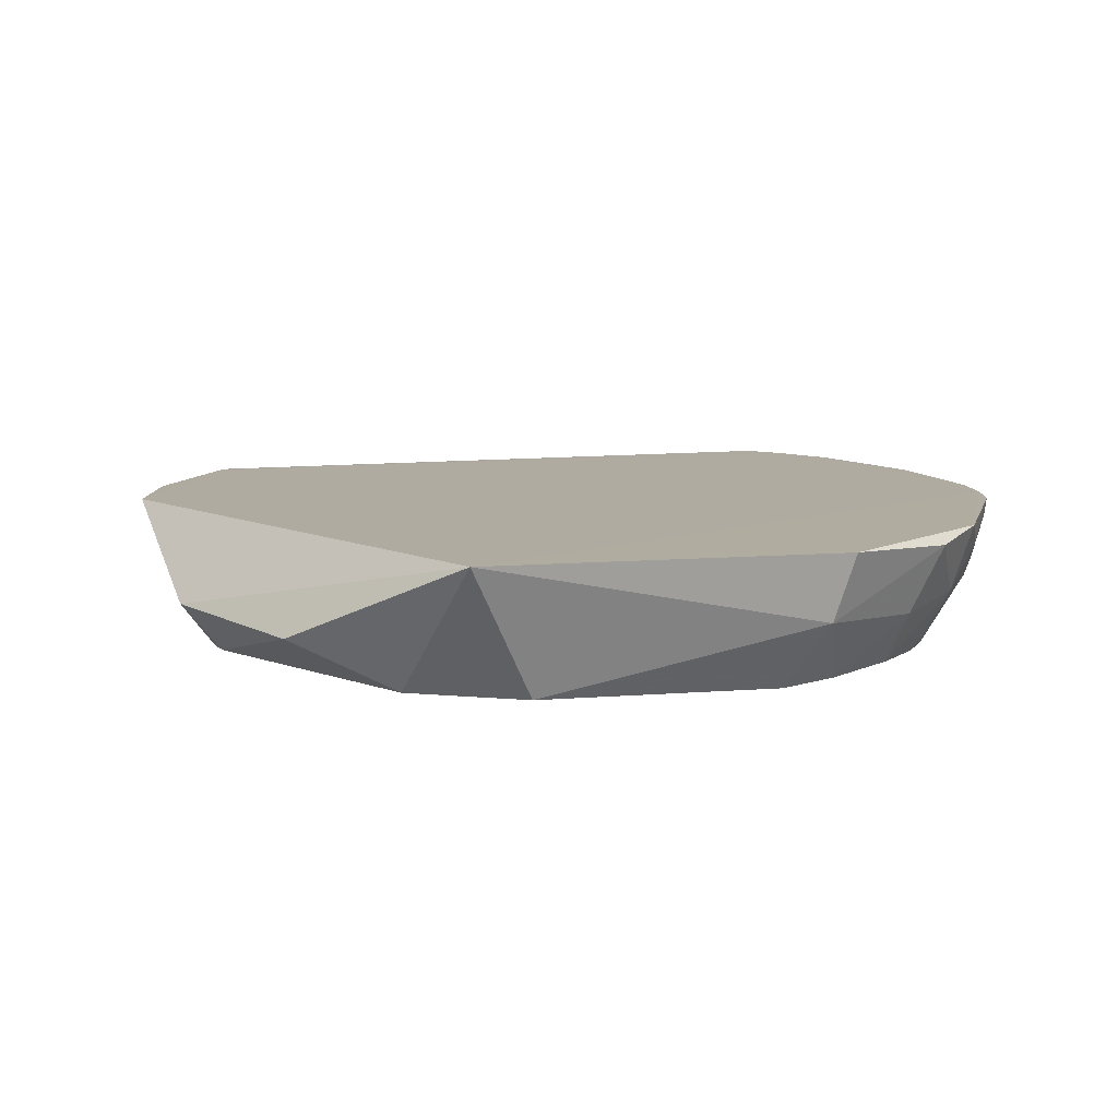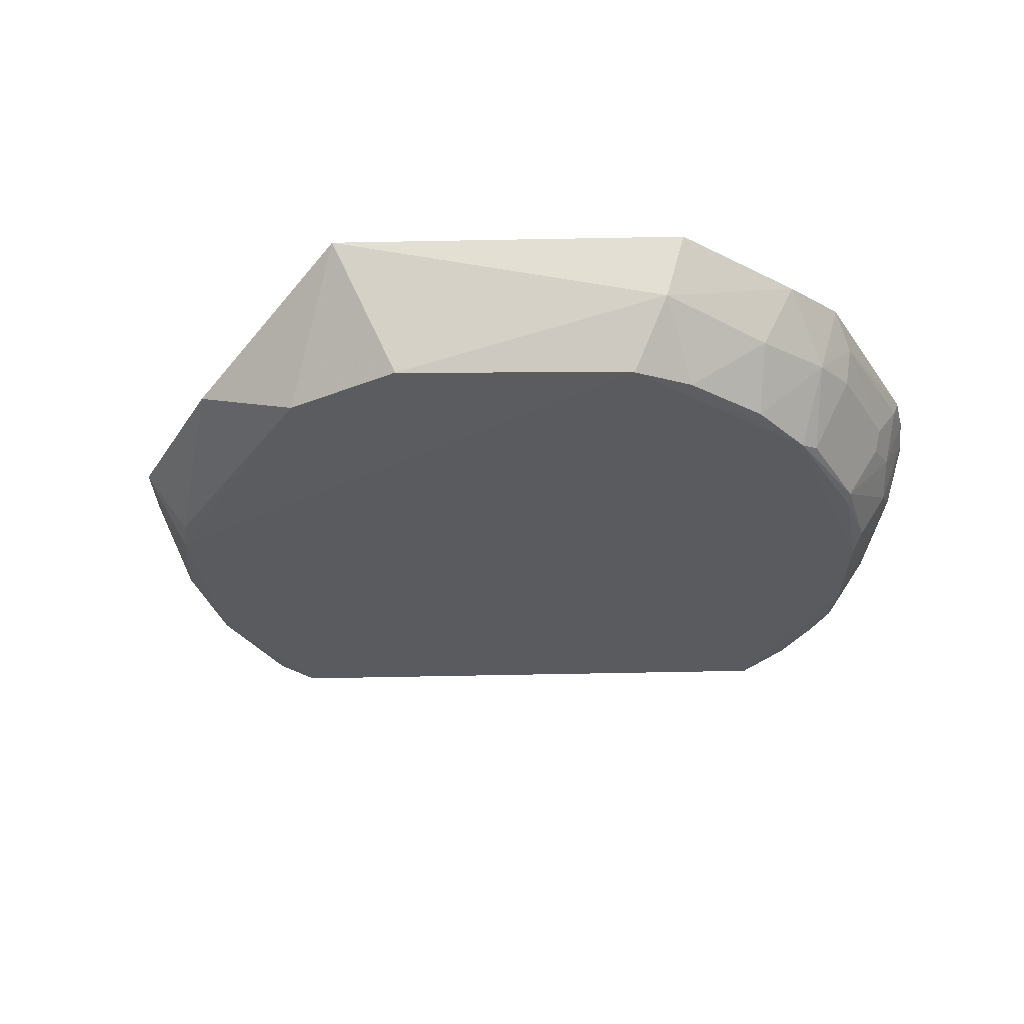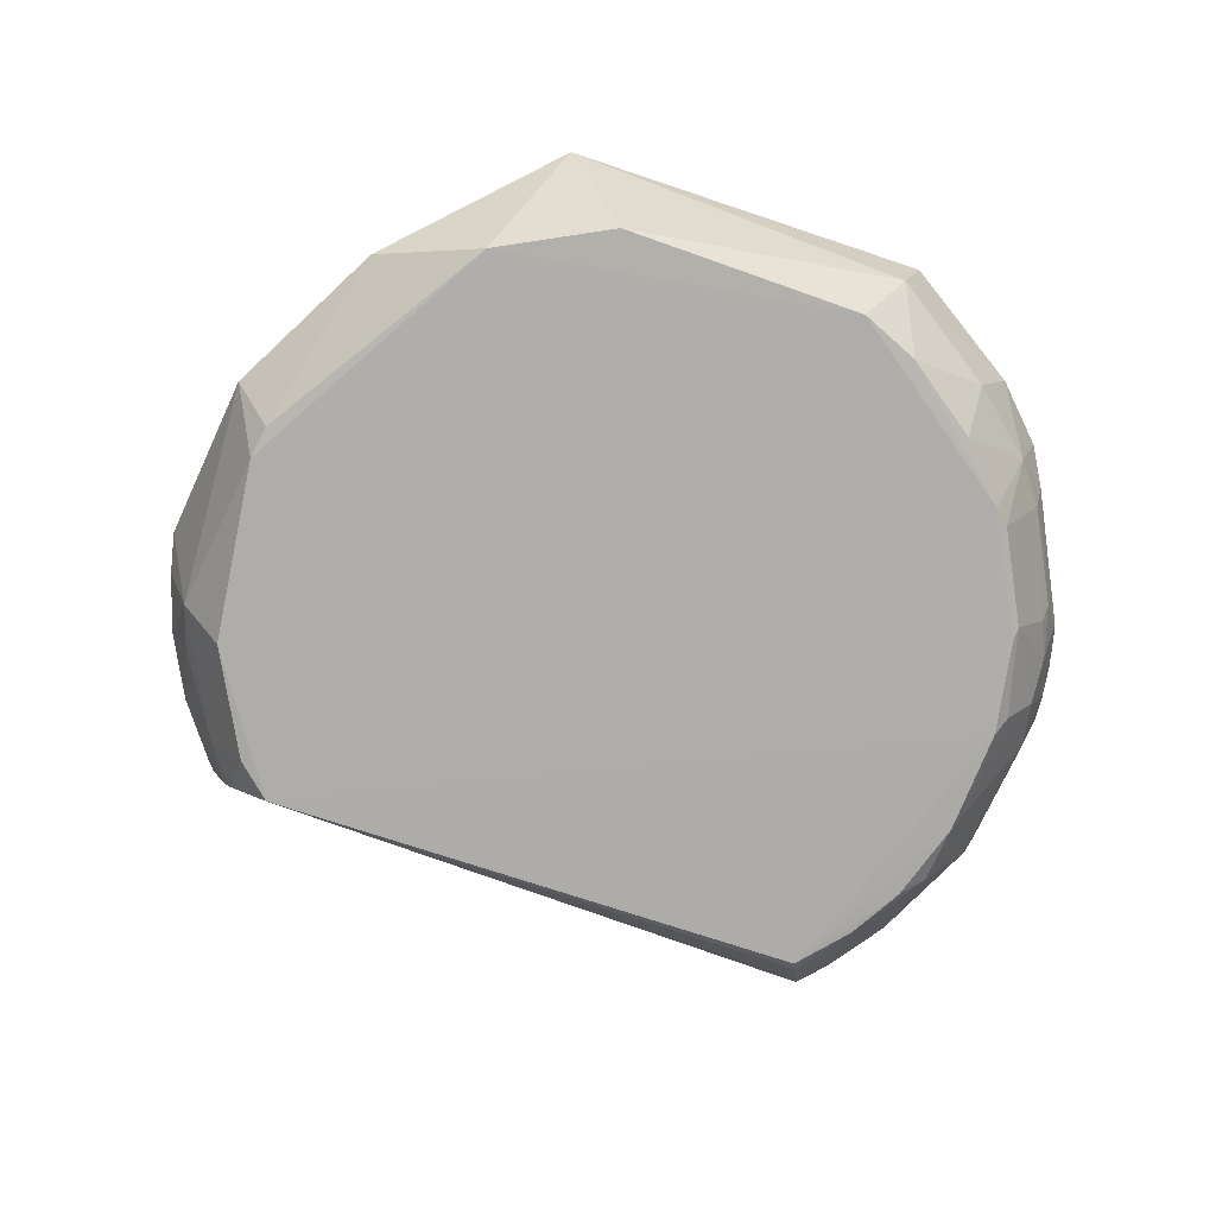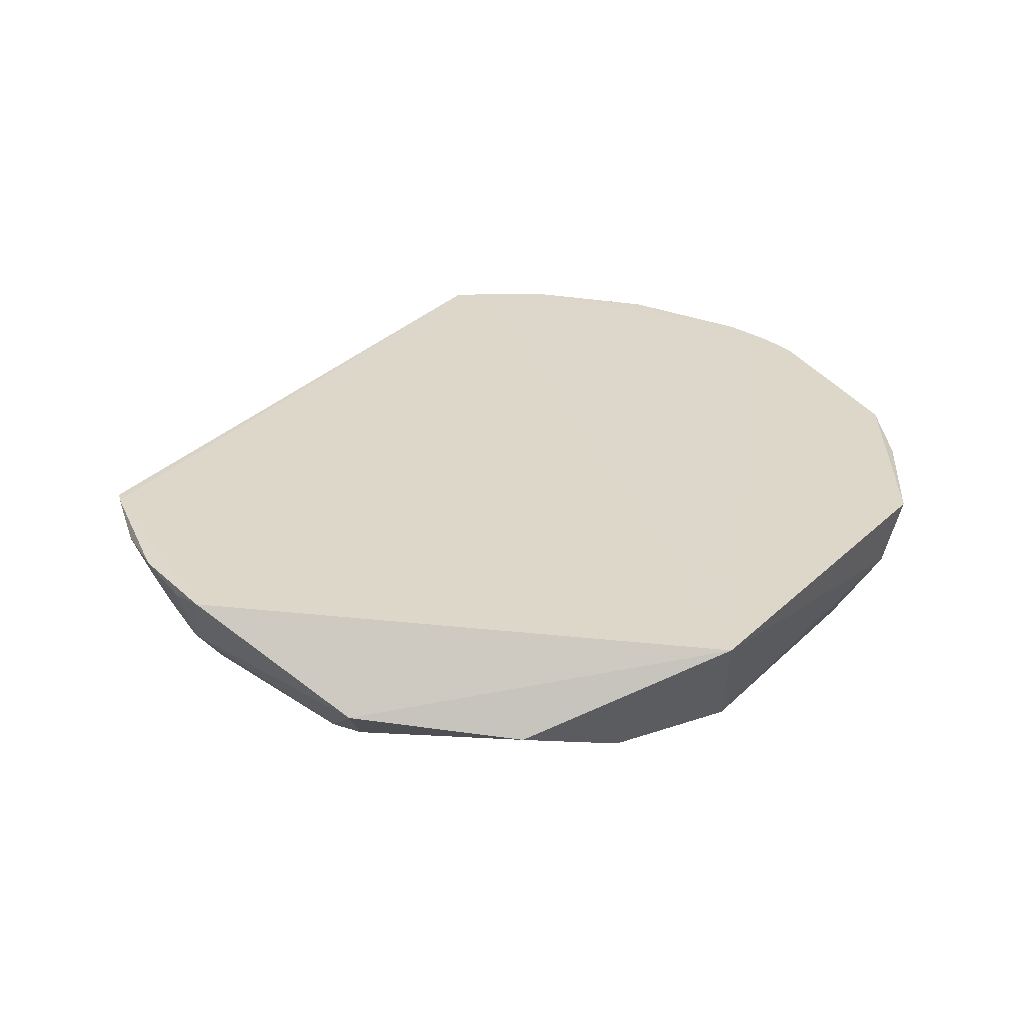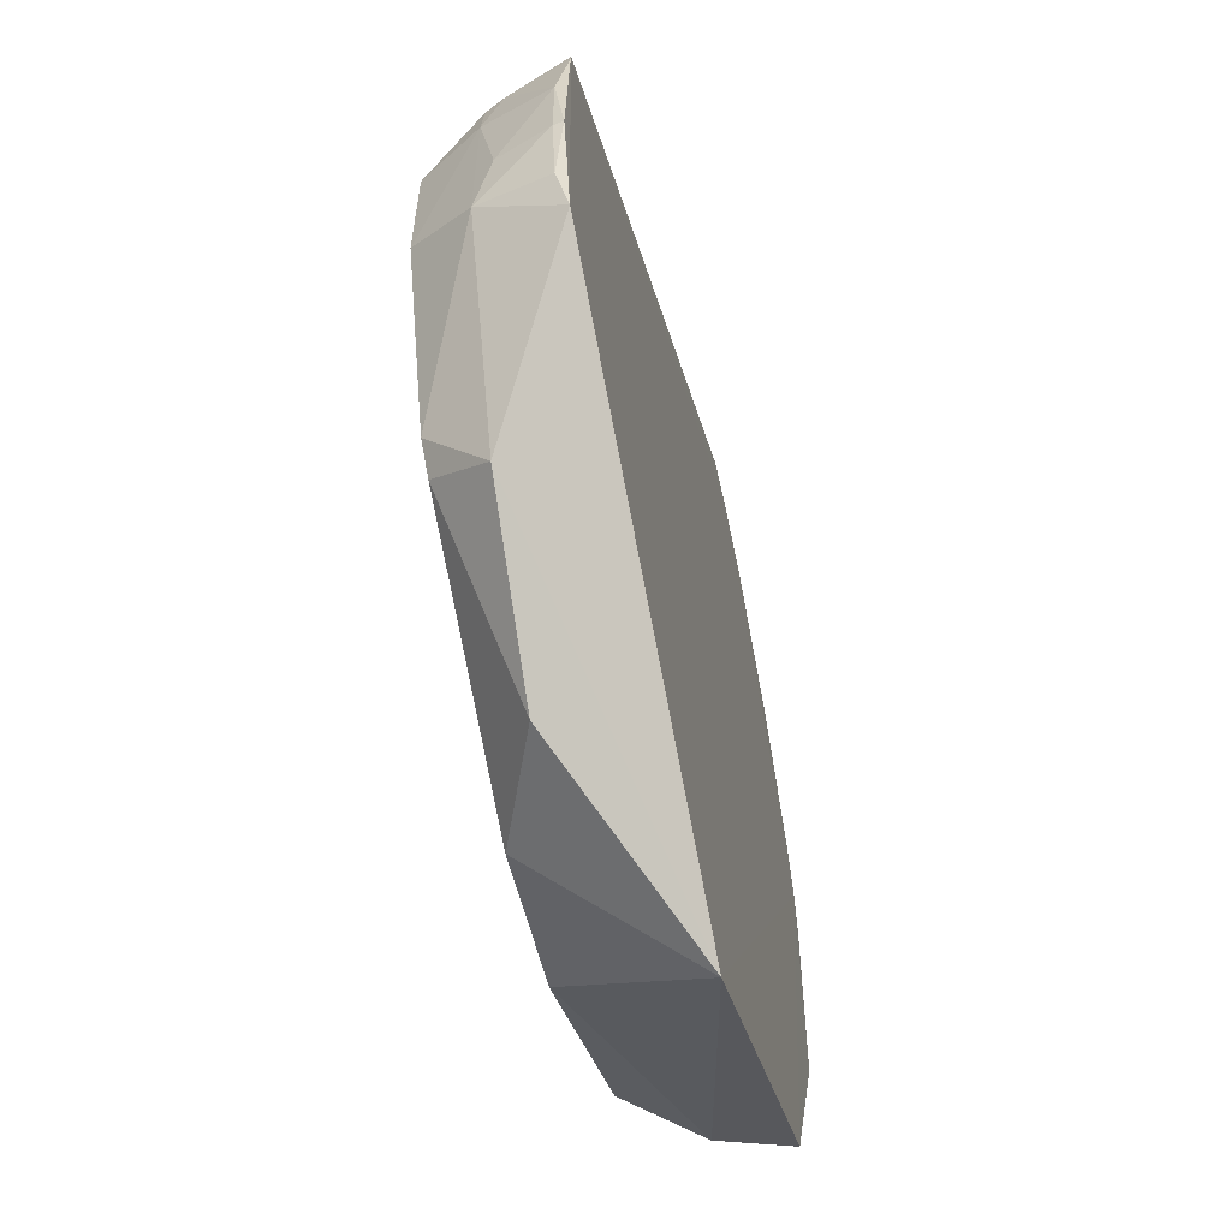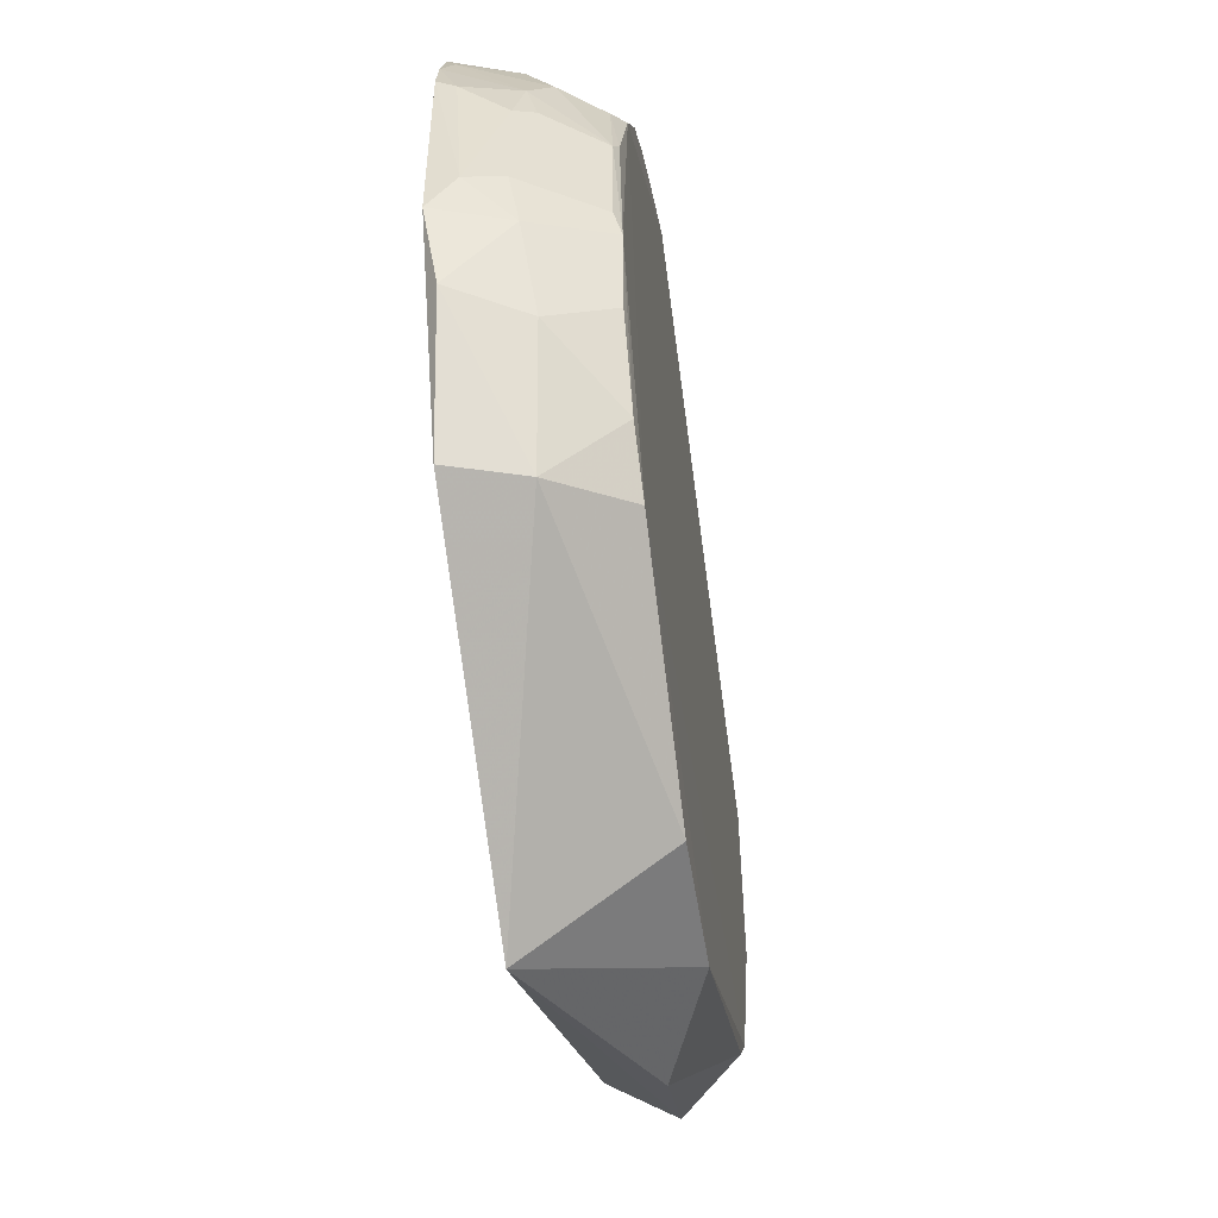
<metadata>
{"format":"obj","ext":"obj","renderer":"f3d","projection":"perspective","resolution":1024,"background":"white","views":[{"elev":9.9,"azim":14.0,"up":"+Z"},{"elev":-33.2,"azim":28.6,"up":"+Z"},{"elev":-77.1,"azim":8.5,"up":"+Z"},{"elev":30.9,"azim":-25.9,"up":"+Z"},{"elev":-56.8,"azim":-76.6,"up":"+Y"},{"elev":-52.5,"azim":98.6,"up":"+Y"}]}
</metadata>
<code>
v -0.007631 -0.04516 -8.557e-05
v 0.006155 -0.05781 -0.0001463
v -0.03777 -0.06018 -7.841e-05
v -0.007625 -0.04467 0.0002692
v -0.005165 -0.04164 0.008274
v -0.01394 -0.09522 0.008347
v 0.01105 -0.0591 0.008286
v 0.007867 -0.07153 -0.0001038
v 0.001643 -0.08392 -8.993e-05
v 0.004164 -0.08091 9.25e-06
v 0.005943 -0.08513 0.008289
v 0.01165 -0.07339 0.008273
v -0.03494 -0.08093 -4.346e-05
v 0.009833 -0.05595 0.008274
v 0.008348 -0.05546 0.00463
v 0.00511 -0.04884 0.008243
v 0.003911 -0.04926 0.004088
v -0.007586 -0.04229 0.004043
v -0.007635 -0.04108 0.007268
v -0.04054 -0.06038 0.003568
v -0.04249 -0.06097 0.008286
v -0.04193 -0.07584 0.008307
v -0.007566 -0.04079 0.008256
v -0.0423 -0.06022 0.008252
v 0.004595 -0.08506 0.004119
v 0.008301 -0.0783 0.003561
v -0.01158 -0.09089 4.683e-05
v -0.01936 -0.09089 3.069e-05
v -0.03374 -0.08261 5.752e-05
v -0.02631 -0.09133 0.002914
v -0.03891 -0.07019 -5.182e-05
v -0.04115 -0.07216 0.003511
v -0.04114 -0.06344 0.003583
v -0.0354 -0.08508 0.003376
v 0.002873 -0.05224 -5.077e-05
v -0.0007322 -0.04862 -4.48e-06
v 0.001021 -0.04909 0.0006654
v 0.008976 -0.0585 0.003011
v -0.003904 -0.04661 -8.91e-06
v 0.01168 -0.06157 0.008264
v 0.01156 -0.06216 0.007206
v -0.001401 -0.04345 0.008271
v 0.01024 -0.06098 0.004153
v 0.008376 -0.06409 0.0002692
v 0.01029 -0.06342 0.003556
v 0.01028 -0.05728 0.007723
v -0.04246 -0.07341 0.007709
v -0.04308 -0.06966 0.007708
v -0.0418 -0.06908 0.004611
v -0.007621 -0.04292 0.002955
v -0.005251 -0.04186 0.007287
v -0.03883 -0.06286 1.14e-06
v -0.04107 -0.06039 0.004665
v -0.04318 -0.06969 0.008269
v -0.04308 -0.06531 0.007715
v 0.007934 -0.06342 1.433e-05
v 0.007151 -0.05852 0.00058
v 0.01156 -0.07093 0.006725
v 0.01091 -0.06406 0.004652
v 0.01091 -0.0703 0.004649
v 0.008364 -0.07028 0.0002692
v 0.006726 -0.07589 4.663e-05
v 0.01025 -0.07772 0.007687
v 0.01031 -0.07338 0.00417
f 1 2 3
f 1 3 4
f 5 6 7
f 8 9 2
f 8 10 9
f 11 12 7
f 11 7 6
f 13 3 2
f 13 2 9
f 14 15 16
f 17 16 15
f 18 3 19
f 20 19 3
f 21 22 6
f 21 6 5
f 21 23 24
f 21 5 23
f 25 9 10
f 25 10 26
f 25 27 9
f 25 11 6
f 25 6 27
f 28 13 9
f 28 9 27
f 28 29 13
f 28 30 29
f 28 27 6
f 28 6 30
f 31 13 32
f 31 3 13
f 31 32 33
f 34 13 29
f 34 22 32
f 34 32 13
f 34 29 30
f 34 30 6
f 34 6 22
f 35 36 37
f 35 2 1
f 35 1 36
f 35 37 17
f 35 17 15
f 35 15 38
f 39 36 1
f 39 1 4
f 39 37 36
f 40 41 7
f 40 7 12
f 42 5 7
f 42 7 14
f 42 14 16
f 42 16 17
f 42 17 37
f 42 39 18
f 42 37 39
f 43 44 38
f 43 45 44
f 43 7 41
f 46 14 7
f 46 43 38
f 46 7 43
f 46 38 15
f 46 15 14
f 47 48 32
f 47 32 22
f 49 33 32
f 49 32 48
f 50 4 3
f 50 3 18
f 50 39 4
f 50 18 39
f 51 18 19
f 51 42 18
f 51 5 42
f 51 23 5
f 51 19 23
f 52 20 3
f 52 33 20
f 52 31 33
f 52 3 31
f 53 24 23
f 53 21 24
f 53 20 33
f 53 23 19
f 53 19 20
f 54 22 21
f 54 47 22
f 54 48 47
f 55 54 21
f 55 48 54
f 55 49 48
f 55 33 49
f 55 53 33
f 55 21 53
f 56 44 8
f 56 8 2
f 57 38 44
f 57 35 38
f 57 2 35
f 57 56 2
f 57 44 56
f 58 40 12
f 58 41 40
f 59 60 45
f 59 58 60
f 59 41 58
f 59 43 41
f 59 45 43
f 61 8 44
f 61 44 45
f 61 45 60
f 62 26 10
f 62 10 8
f 63 12 11
f 63 25 26
f 63 11 25
f 64 63 26
f 64 12 63
f 64 58 12
f 64 60 58
f 64 61 60
f 64 8 61
f 64 62 8
f 64 26 62

</code>
